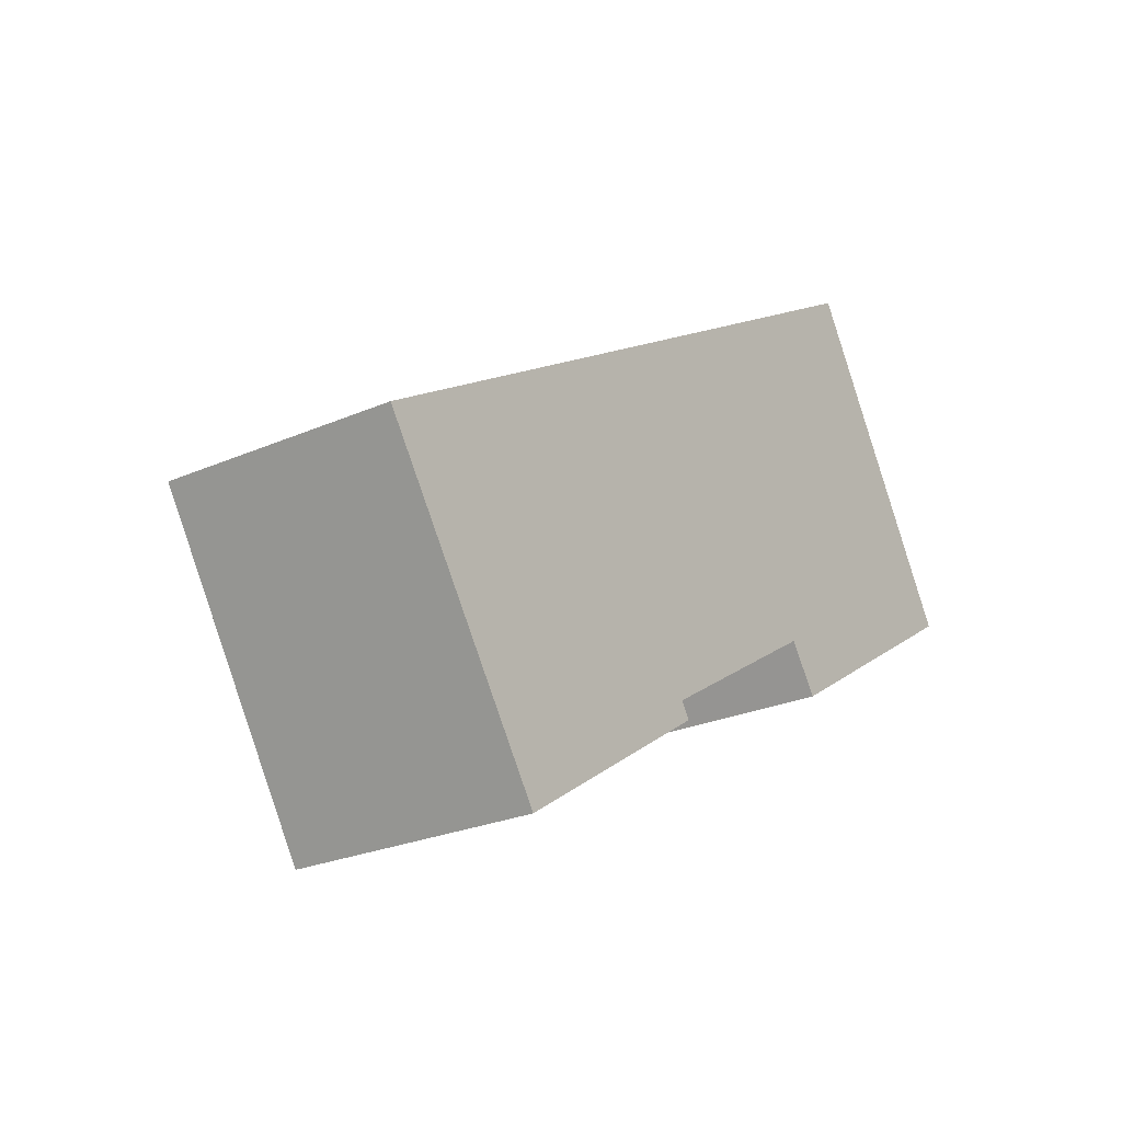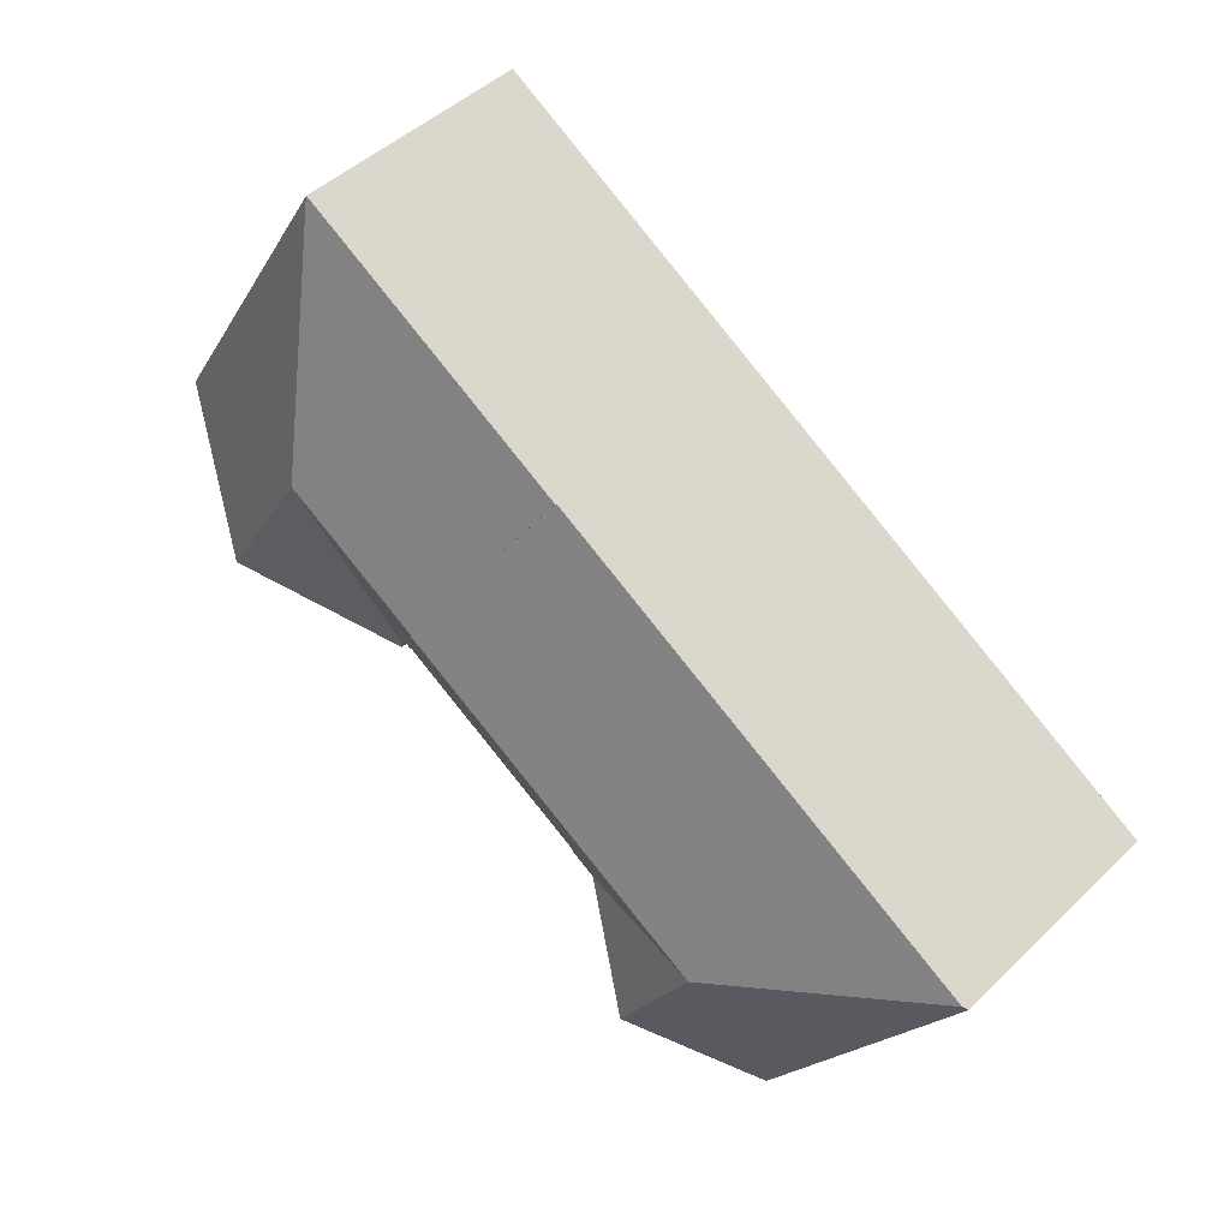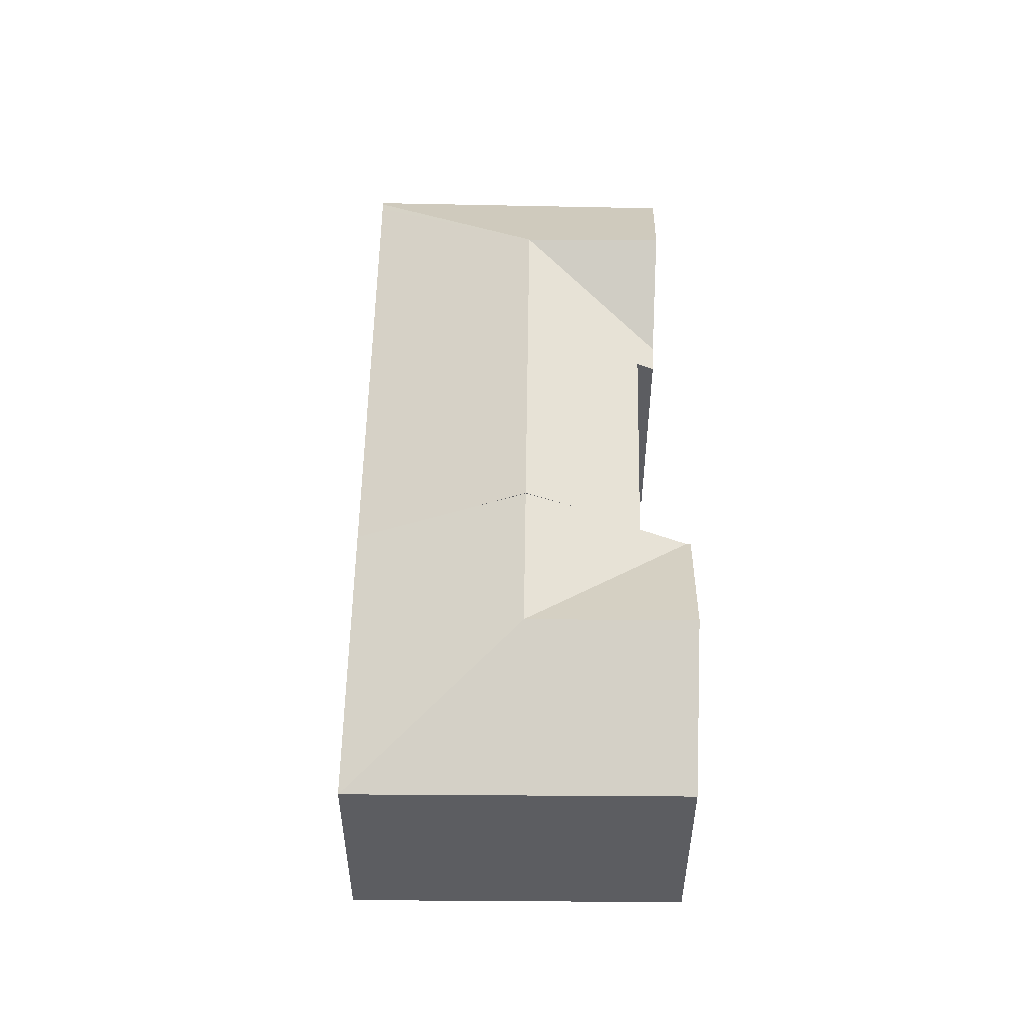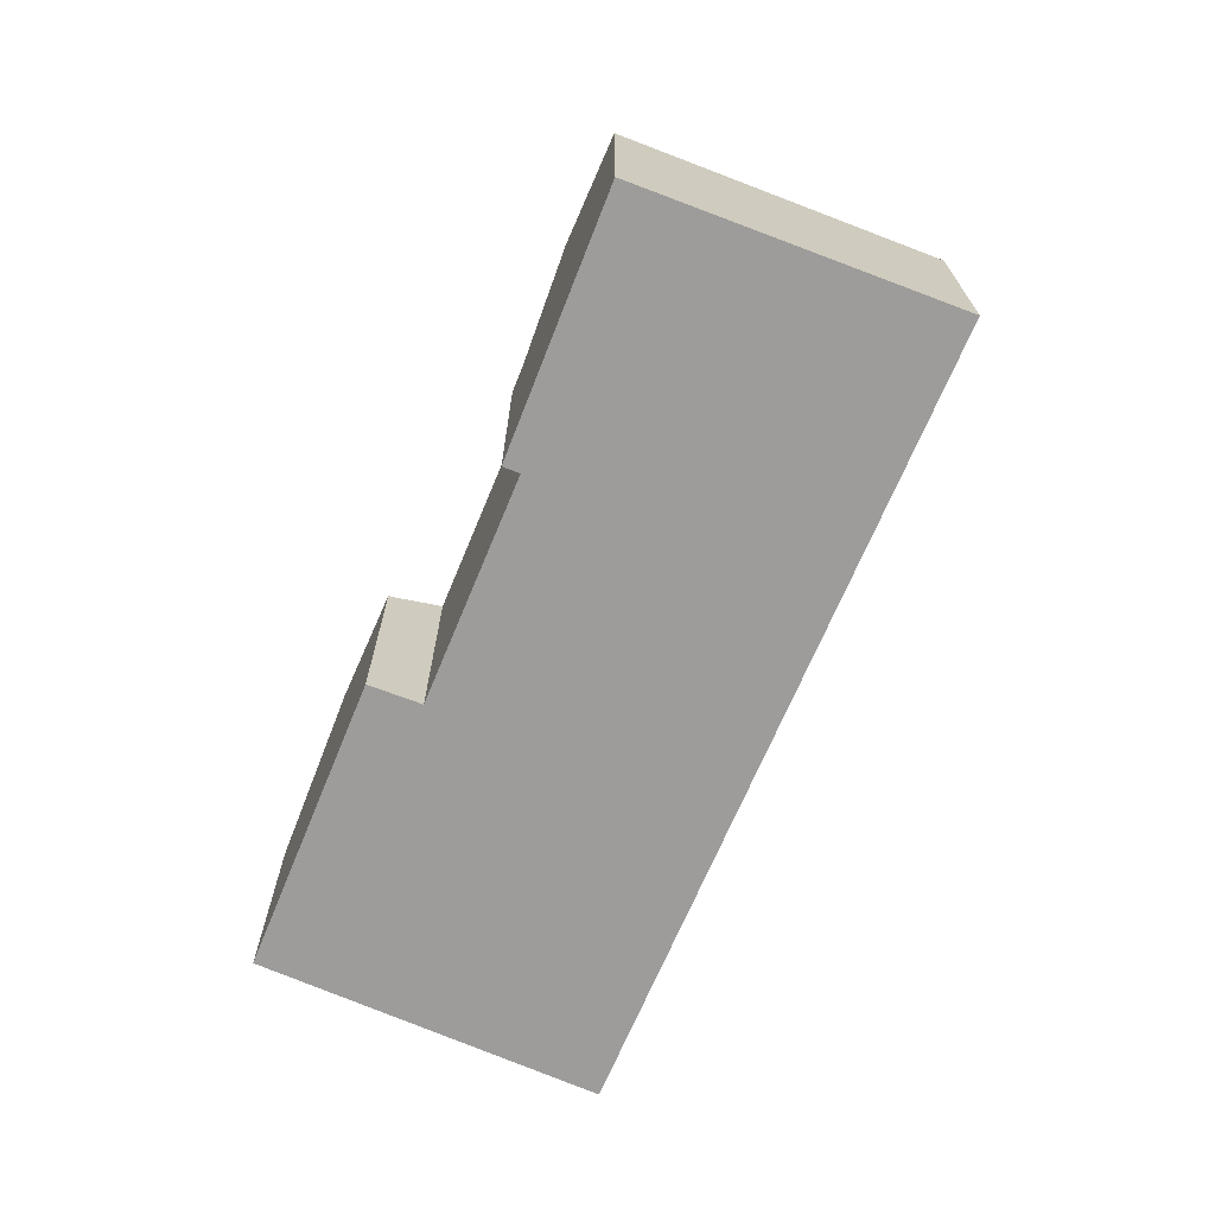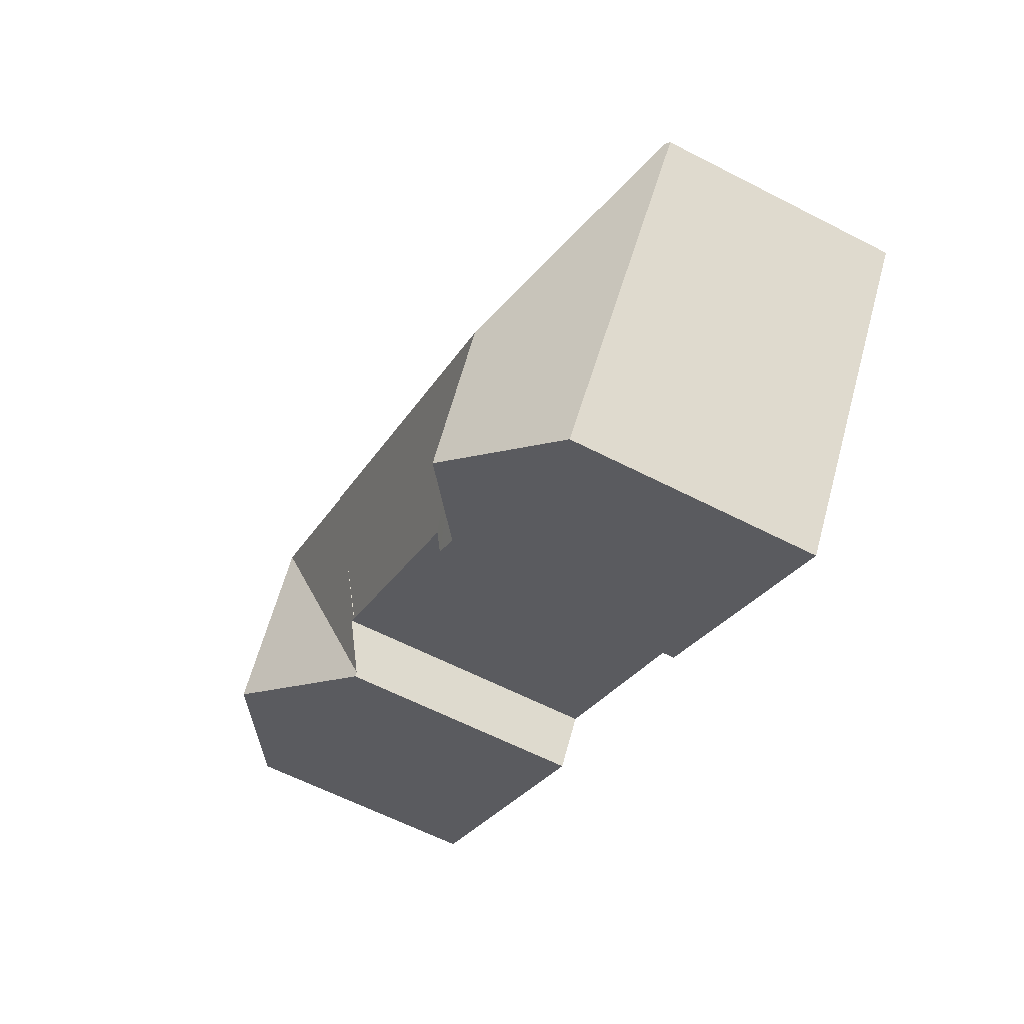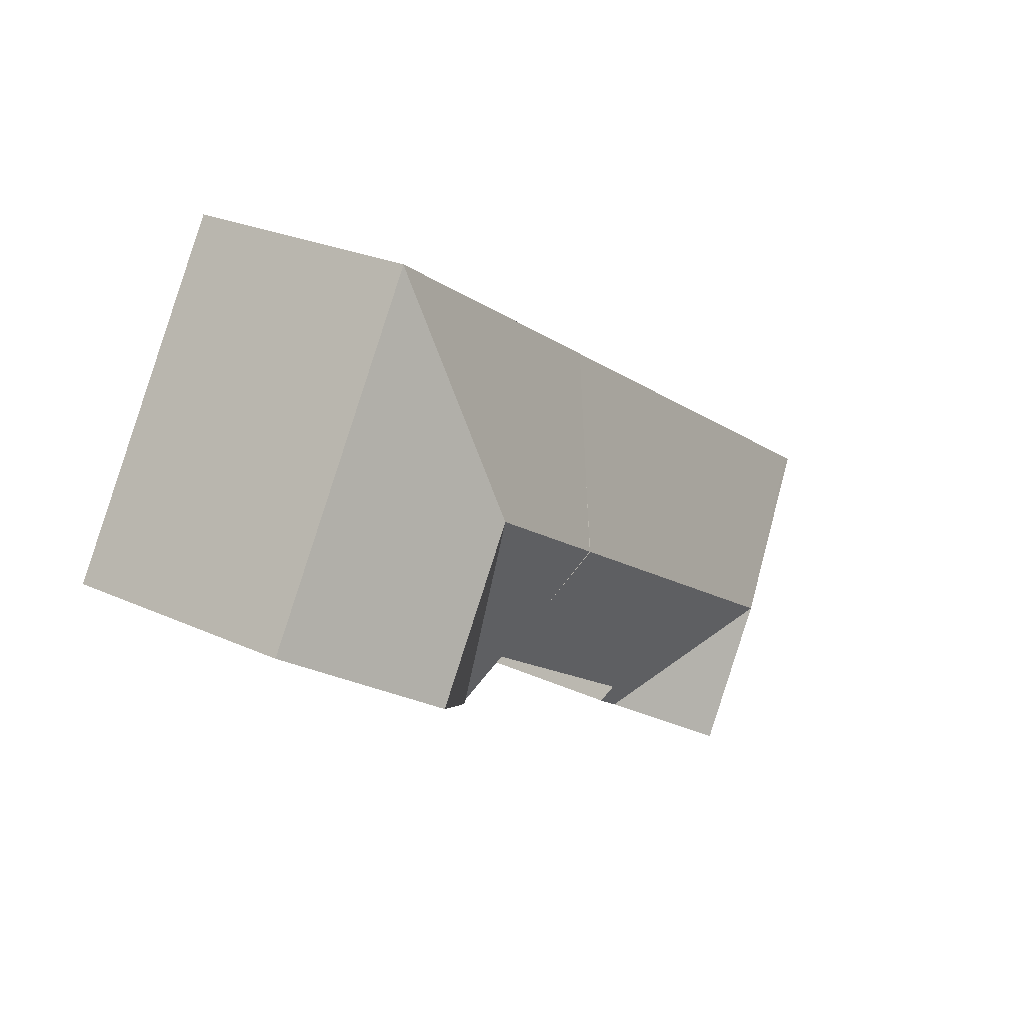
<metadata>
{"format":"obj","ext":"obj","renderer":"f3d","projection":"perspective","resolution":1024,"background":"white","views":[{"elev":-25.2,"azim":-54.6,"up":"+Z"},{"elev":46.2,"azim":-137.5,"up":"+Z"},{"elev":53.2,"azim":59.2,"up":"+Y"},{"elev":-70.1,"azim":-144.8,"up":"+Y"},{"elev":-60.9,"azim":-117.8,"up":"+Z"},{"elev":25.3,"azim":126.5,"up":"+Z"}]}
</metadata>
<code>
v  0.426 8.607 0.263
v  8.01 11.62 -2.902
v  0.178 8.605 0.11
v  8.989 8.607 5.548
v  16.12 8.609 9.952
v  12.45 11.62 -0.162
v  18.33 10.53 6.305
v  19.58 11.62 4.242
v  15.17 9.245 -4.671
v  14.22 9.231 -5.291
v  14.8 9.542 -4.118
v  14.83 9.542 -4.1
v  21.93 9.581 0.377
v  20.83 10.53 2.179
v  10.82 11.62 -7.536
v  6.853 8.836 -10.15
v  1.503 8.56 -2.226
v  0.113 8.56 0.069
v  0 8.482 5.194e-16
v  0 0 0
v  0.113 -4.225e-18 0.069
v  16.12 -6.094e-16 9.952
v  8.989 -3.397e-16 5.548
v  0.426 -1.61e-17 0.263
v  0.178 -6.736e-18 0.11
v  21.93 -2.308e-17 0.377
v  18.33 -3.861e-16 6.305
v  19.58 -2.597e-16 4.242
v  20.83 -1.334e-16 2.179
v  14.8 2.522e-16 -4.118
v  15.17 2.86e-16 -4.671
v  14.83 2.511e-16 -4.1
v  14.22 3.24e-16 -5.291
v  6.853 6.213e-16 -10.15
v  10.82 4.614e-16 -7.536
v  1.503 1.363e-16 -2.226
v  24.55 11.59 7.308
v  32.74 8.661 4.853
v  27.91 11.59 1.767
v  25.98 8.661 16.02
v  23.28 8.786 -1.187
v  23.18 8.782 -1.043
v  22.13 9.604 0.506
v  21.93 9.603 0.377
v  19.58 11.59 4.242
v  16.12 8.654 9.952
v  25.97 8.654 16.03
v  25.98 -9.808e-16 16.02
v  25.97 -9.816e-16 16.03
v  32.74 -2.972e-16 4.853
v  23.28 7.268e-17 -1.187
v  27.91 -1.082e-16 1.767
v  22.13 -3.098e-17 0.506
v  23.18 6.387e-17 -1.043
g defaultobject
f 1 2 3
f 2 1 4
f 2 4 5
f 2 5 6
f 6 5 7
f 6 7 8
f 2 9 10
f 9 2 11
f 11 2 12
f 12 2 13
f 13 2 14
f 14 2 8
f 8 2 6
f 2 10 15
f 16 2 15
f 2 16 17
f 2 17 3
f 3 17 18
f 18 17 19
f 18 1 3
f 1 18 4
f 4 18 19
f 4 19 5
f 5 19 20
f 5 20 21
f 5 21 22
f 22 21 23
f 23 21 24
f 24 21 25
f 22 7 5
f 7 22 8
f 8 22 14
f 14 22 13
f 13 22 26
f 26 22 27
f 26 27 28
f 26 28 29
f 30 9 11
f 9 30 31
f 26 12 13
f 12 26 11
f 11 26 30
f 30 26 32
f 31 10 9
f 10 31 16
f 16 31 33
f 16 33 34
f 34 33 35
f 16 15 10
f 34 17 16
f 17 34 36
f 17 36 19
f 19 36 20
f 35 36 34
f 36 35 33
f 36 33 31
f 36 31 30
f 36 30 32
f 36 32 26
f 36 26 20
f 20 26 21
f 21 26 25
f 25 26 24
f 24 26 23
f 23 26 29
f 23 29 28
f 23 28 27
f 23 27 22
f 37 38 39
f 38 37 40
f 41 37 39
f 37 41 42
f 43 37 42
f 37 43 44
f 37 44 14
f 37 14 45
f 7 37 45
f 37 7 46
f 37 46 47
f 37 47 40
f 47 48 40
f 48 47 49
f 48 38 40
f 38 48 50
f 50 39 38
f 39 50 41
f 41 50 51
f 51 50 52
f 53 44 43
f 44 53 26
f 51 42 41
f 42 53 43
f 53 42 51
f 53 51 54
f 26 14 44
f 14 26 45
f 45 26 7
f 7 26 46
f 46 26 22
f 22 26 29
f 22 29 28
f 22 28 27
f 22 47 46
f 47 22 49
f 27 49 22
f 49 27 28
f 49 28 29
f 49 29 26
f 49 26 53
f 49 53 54
f 49 54 51
f 49 51 52
f 49 52 48
f 48 52 50

</code>
